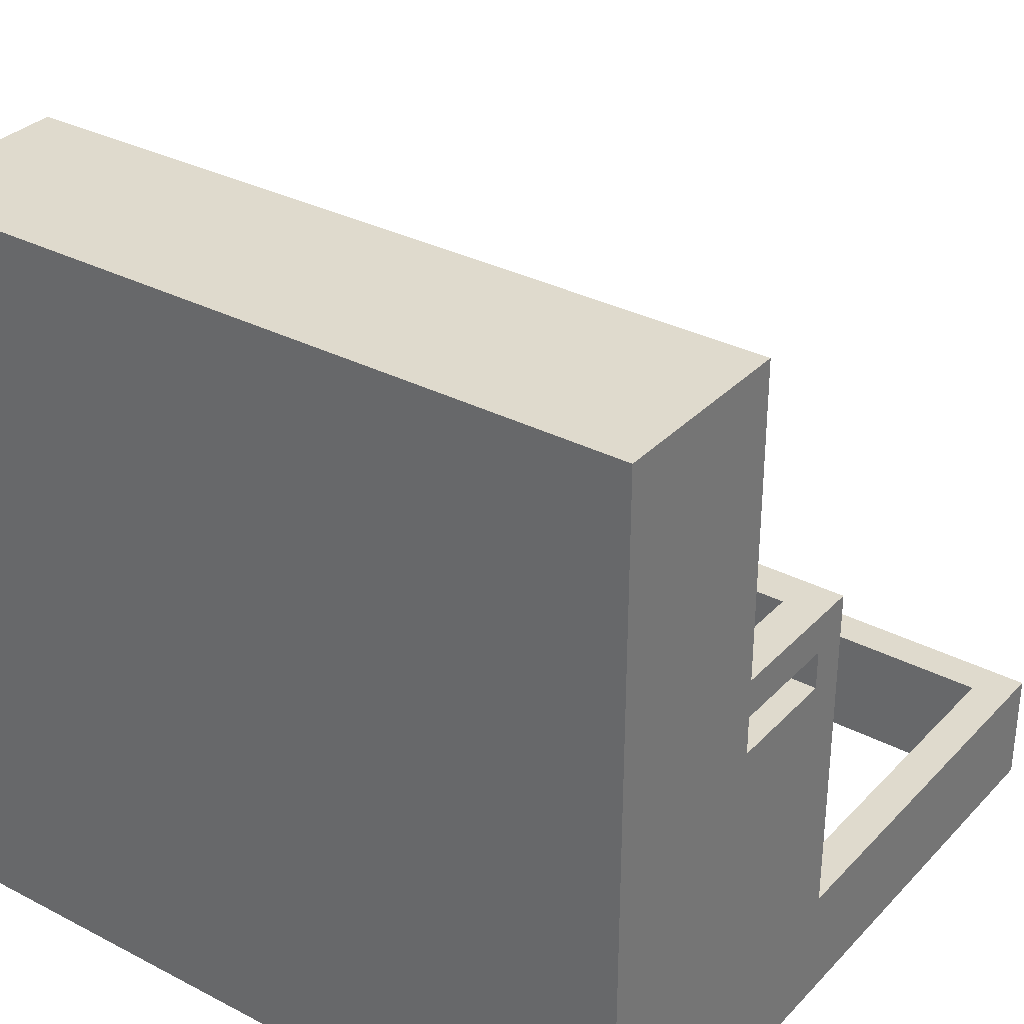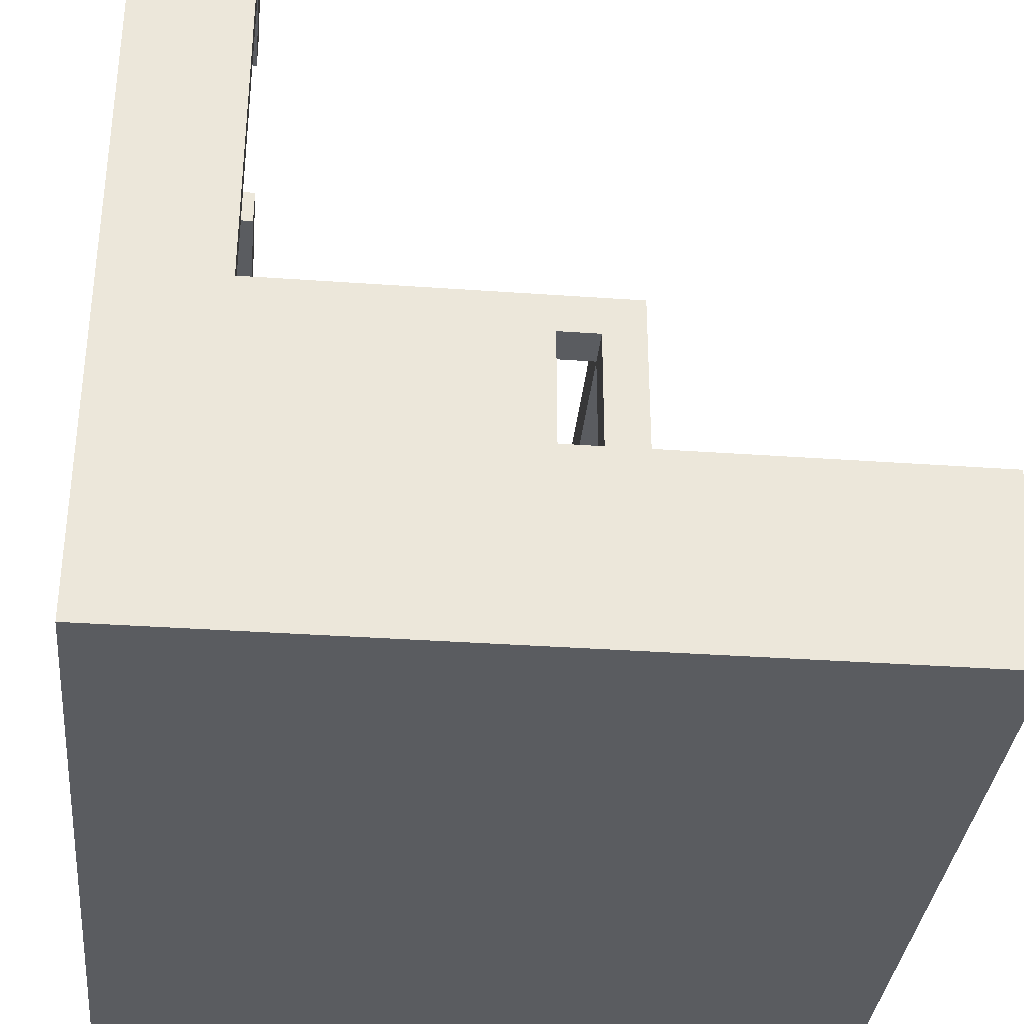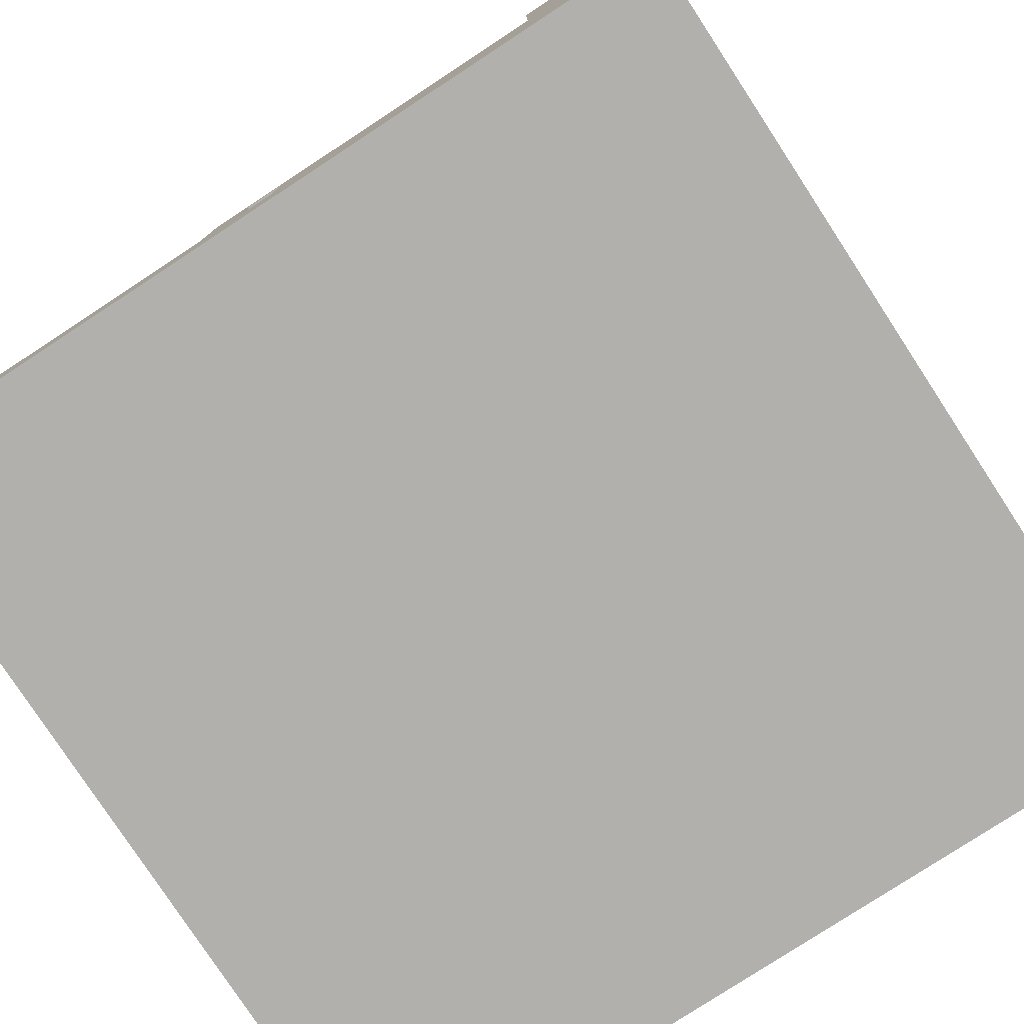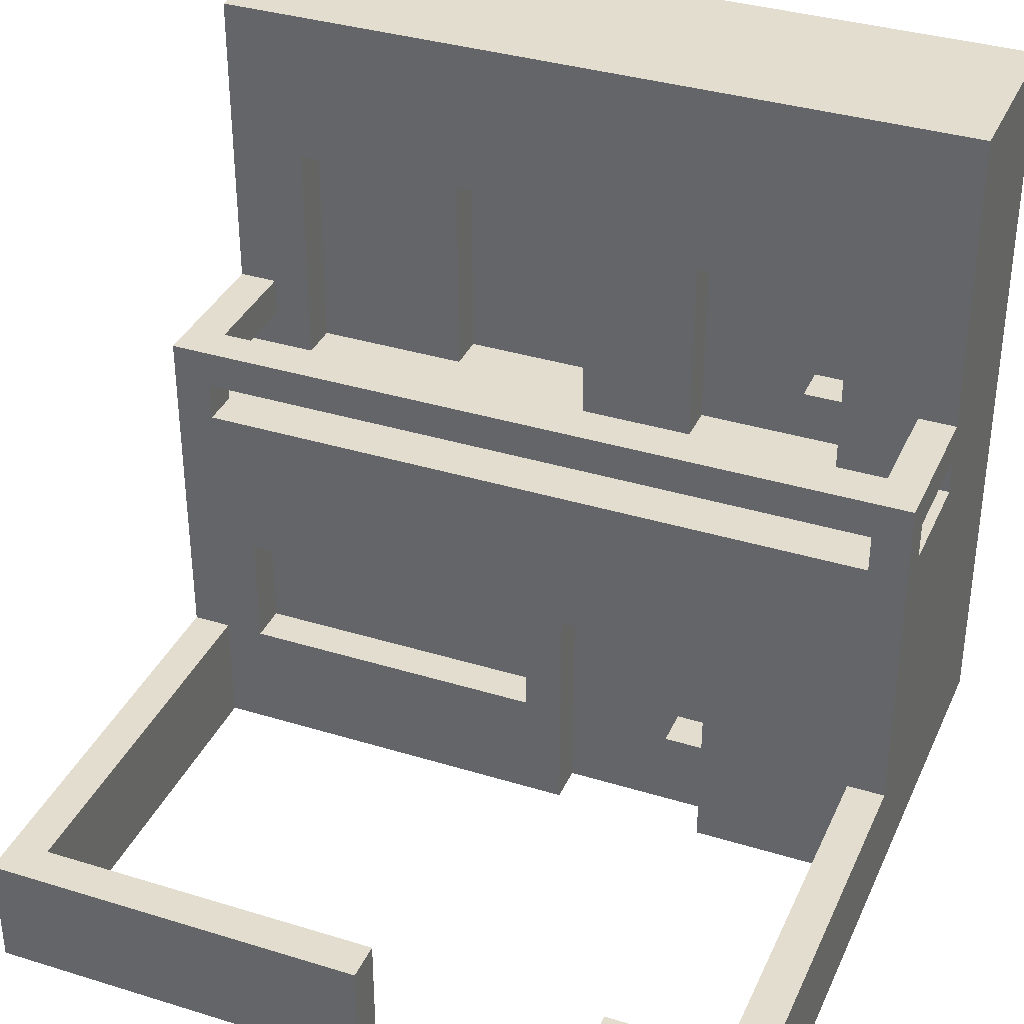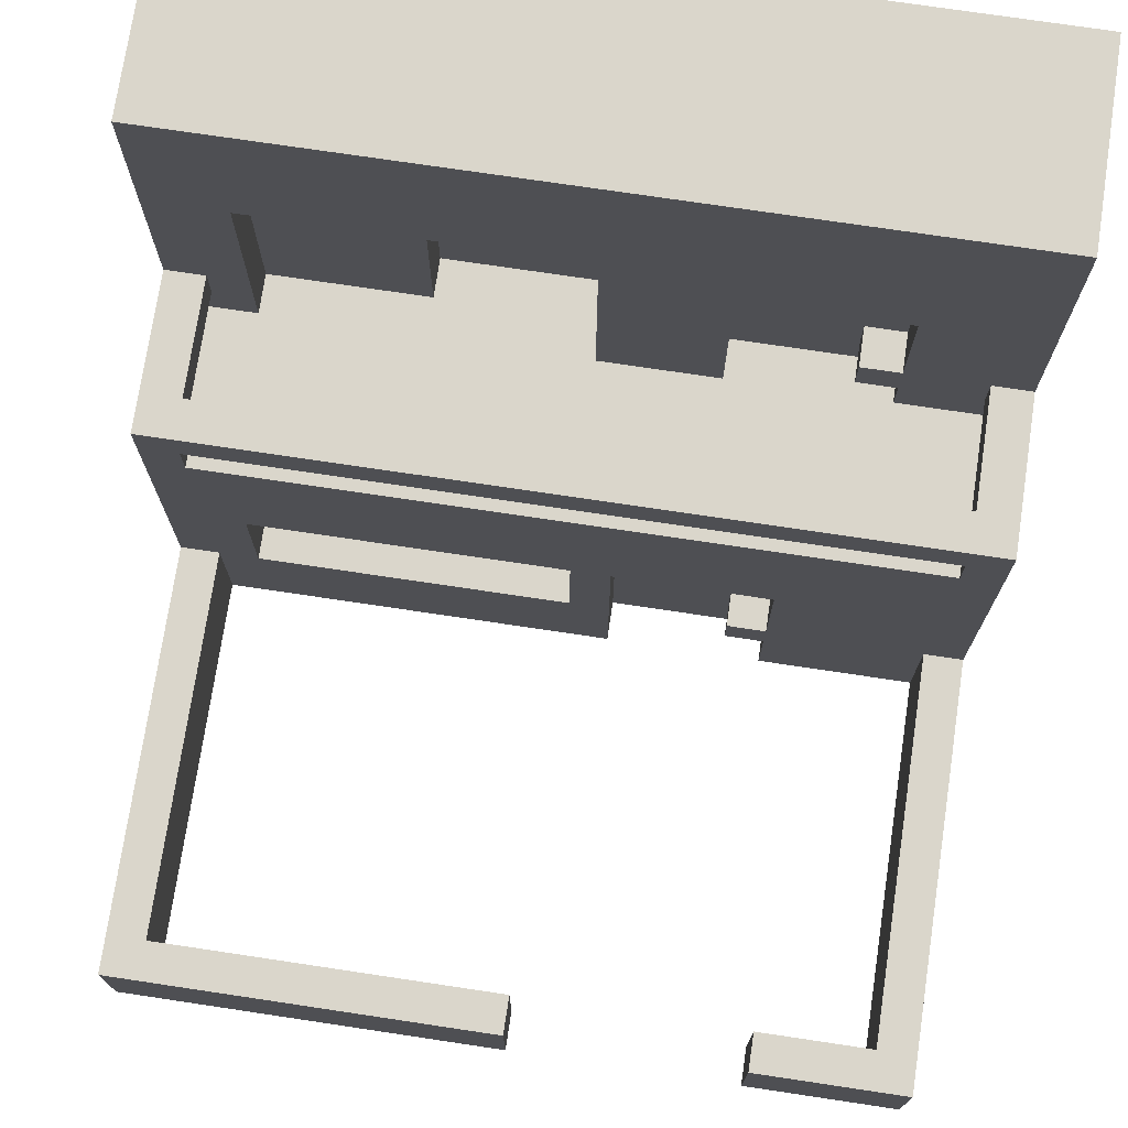
<metadata>
{"format":"obj","ext":"obj","renderer":"f3d","projection":"perspective","resolution":1024,"background":"white","views":[{"elev":32.6,"azim":-144.2,"up":"+Y"},{"elev":-34.1,"azim":84.5,"up":"+Z"},{"elev":-78.8,"azim":-56.8,"up":"+Z"},{"elev":35.6,"azim":22.1,"up":"+Y"},{"elev":73.9,"azim":8.5,"up":"+Y"}]}
</metadata>
<code>
o
v 0 2 0
v 0 2 -2
v 0 2.2 0
v 0 2.2 -1.1
v 0 2.3 0
v 0 2.3 -1.1
v 0 3 -1.1
v 0 3 -1.2
v 0 3 -1.5
v 0 3.1 -1.2
v 0 3.1 -1.5
v 0 3.2 -1.1
v 0 3.2 -1.5
v 0 3.9 -1.5
v 0 3.9 -2
v 0 4 -1.5
v 0 4 -2
v 1 2.3 -1.1
v 1 2.3 -1.2
v 1 2.6 -1.1
v 1 2.6 -1.2
v 1 3 -1.5
v 1 3 -1.7
v 1 3.6 -1.5
v 1 3.6 -1.7
v 1.4 2.2 -1.1
v 1.4 2.2 -1.2
v 1.4 2.3 -1.1
v 1.4 2.3 -1.2
v 1.5 2 -1.1
v 1.5 2 -1.2
v 1.5 2.2 -1.1
v 1.5 2.2 -1.2
v 1.5 2.3 -1.1
v 1.5 2.3 -1.2
v 1.5 2.6 -1.1
v 1.5 2.6 -1.2
v 1.6 2 0
v 1.6 2 -0.1
v 1.6 2.2 0
v 1.6 2.2 -0.1
v 1.6 2.3 0
v 1.6 2.3 -0.1
v 1.6 3.1 -1.5
v 1.6 3.1 -1.6
v 1.6 3.2 -1.5
v 1.6 3.2 -1.6
v 1.7 3 -1.5
v 1.7 3 -1.6
v 1.7 3.1 -1.5
v 1.7 3.1 -1.6
v 1.7 3.2 -1.5
v 1.7 3.2 -1.6
v 1.7 3.5 -1.5
v 1.7 3.5 -1.6
v 1.9 2 -0.1
v 1.9 2 -1.1
v 1.9 2.2 -0.1
v 1.9 2.2 -1.1
v 1.9 2.3 -0.1
v 1.9 2.3 -1.1
v 1.9 3 -1.1
v 1.9 3 -1.2
v 1.9 3.1 -1.1
v 1.9 3.1 -1.2
v 1.9 3.1 -1.5
v 1.9 3.2 -1.2
v 1.9 3.2 -1.5
v 0.1 2 -0.1
v 0.1 2 -1.1
v 0.1 2.2 -0.1
v 0.1 2.2 -1.1
v 0.1 2.3 -0.1
v 0.1 2.3 -1.1
v 0.1 3 -1.1
v 0.1 3 -1.2
v 0.1 3.1 -1.1
v 0.1 3.1 -1.2
v 0.1 3.1 -1.5
v 0.1 3.2 -1.2
v 0.1 3.2 -1.5
v 0.2 2.3 -1.1
v 0.2 2.3 -1.2
v 0.2 2.6 -1.1
v 0.2 2.6 -1.2
v 0.2 3 -1.5
v 0.2 3 -1.6
v 0.2 3.6 -1.5
v 0.2 3.6 -1.6
v 0.6 3 -1.6
v 0.6 3 -1.7
v 0.6 3.6 -1.6
v 0.6 3.6 -1.7
v 1 2 0
v 1 2 -0.1
v 1 2.2 0
v 1 2.2 -0.1
v 1 2.3 0
v 1 2.3 -0.1
v 1.1 2 -1.1
v 1.1 2 -1.2
v 1.1 2.6 -1.1
v 1.1 2.6 -1.2
v 1.3 3 -1.5
v 1.3 3 -1.6
v 1.3 3.5 -1.5
v 1.3 3.5 -1.6
v 2 2 0
v 2 2 -2
v 2 2.2 0
v 2 2.2 -1.1
v 2 2.3 0
v 2 2.3 -1.1
v 2 3 -1.1
v 2 3 -1.2
v 2 3 -1.5
v 2 3.1 -1.2
v 2 3.1 -1.5
v 2 3.2 -1.1
v 2 3.2 -1.5
v 2 3.9 -1.5
v 2 3.9 -2
v 2 4 -1.5
v 2 4 -2
v 0 2 0
v 0 2.2 0
v 0 2.3 0
v 1 2 0
v 1 2.2 0
v 1 2.3 0
v 1.6 2 0
v 1.6 2.2 0
v 1.6 2.3 0
v 2 2 0
v 2 2.2 0
v 2 2.3 0
v 0 2.3 -1.1
v 0 3 -1.1
v 0 3.2 -1.1
v 0.1 2 -1.1
v 0.1 2.2 -1.1
v 0.1 2.3 -1.1
v 0.1 3 -1.1
v 0.1 3.1 -1.1
v 0.2 2.3 -1.1
v 0.2 2.6 -1.1
v 1 2.3 -1.1
v 1 2.6 -1.1
v 1.1 2 -1.1
v 1.1 2.6 -1.1
v 1.4 2.2 -1.1
v 1.4 2.3 -1.1
v 1.5 2 -1.1
v 1.5 2.2 -1.1
v 1.5 2.3 -1.1
v 1.5 2.6 -1.1
v 1.9 2 -1.1
v 1.9 2.2 -1.1
v 1.9 2.3 -1.1
v 1.9 3 -1.1
v 1.9 3.1 -1.1
v 2 2.3 -1.1
v 2 3 -1.1
v 2 3.2 -1.1
v 0.2 2.3 -1.2
v 0.2 2.6 -1.2
v 1 2.3 -1.2
v 1 2.6 -1.2
v 1.1 2 -1.2
v 1.1 2.6 -1.2
v 1.4 2.2 -1.2
v 1.4 2.3 -1.2
v 1.5 2 -1.2
v 1.5 2.2 -1.2
v 1.5 2.3 -1.2
v 1.5 2.6 -1.2
v 0 3 -1.5
v 0 3.1 -1.5
v 0 3.2 -1.5
v 0 3.9 -1.5
v 0 4 -1.5
v 0.1 3.1 -1.5
v 0.1 3.2 -1.5
v 0.2 3 -1.5
v 0.2 3.6 -1.5
v 1 3 -1.5
v 1 3.6 -1.5
v 1.3 3 -1.5
v 1.3 3.5 -1.5
v 1.6 3.1 -1.5
v 1.6 3.2 -1.5
v 1.7 3 -1.5
v 1.7 3.1 -1.5
v 1.7 3.2 -1.5
v 1.7 3.5 -1.5
v 1.9 3.1 -1.5
v 1.9 3.2 -1.5
v 2 3 -1.5
v 2 3.1 -1.5
v 2 3.2 -1.5
v 2 3.9 -1.5
v 2 4 -1.5
v 0.2 3 -1.6
v 0.2 3.6 -1.6
v 0.5 3 -1.6
v 0.5 3.6 -1.6
v 0.6 3 -1.6
v 0.6 3.6 -1.6
v 1.3 3 -1.6
v 1.3 3.5 -1.6
v 1.6 3.1 -1.6
v 1.6 3.2 -1.6
v 1.7 3 -1.6
v 1.7 3.1 -1.6
v 1.7 3.2 -1.6
v 1.7 3.5 -1.6
v 0.6 3 -1.7
v 0.6 3.6 -1.7
v 1 3 -1.7
v 1 3.6 -1.7
v 0.1 2 -0.1
v 0.1 2.2 -0.1
v 0.1 2.3 -0.1
v 1 2 -0.1
v 1 2.2 -0.1
v 1 2.3 -0.1
v 1.6 2 -0.1
v 1.6 2.2 -0.1
v 1.6 2.3 -0.1
v 1.9 2 -0.1
v 1.9 2.2 -0.1
v 1.9 2.3 -0.1
v 0 3 -1.2
v 0 3.1 -1.2
v 0.1 3 -1.2
v 0.1 3.1 -1.2
v 0.1 3.2 -1.2
v 1.9 3 -1.2
v 1.9 3.1 -1.2
v 1.9 3.2 -1.2
v 2 3 -1.2
v 2 3.1 -1.2
v 0 2 -2
v 0 3.9 -2
v 0 4 -2
v 2 2 -2
v 2 3.9 -2
v 2 4 -2
v 0 2 0
v 1 2 0
v 1.6 2 0
v 2 2 0
v 0.1 2 -0.1
v 1 2 -0.1
v 1.6 2 -0.1
v 1.9 2 -0.1
v 0.1 2 -1.1
v 1.1 2 -1.1
v 1.5 2 -1.1
v 1.9 2 -1.1
v 1.1 2 -1.2
v 1.5 2 -1.2
v 1.1 2 -1.3
v 1.5 2 -1.3
v 0 2 -2
v 2 2 -2
v 1.4 2.2 -1.1
v 1.5 2.2 -1.1
v 1.4 2.2 -1.2
v 1.5 2.2 -1.2
v 0.2 2.6 -1.1
v 1 2.6 -1.1
v 1.1 2.6 -1.1
v 1.5 2.6 -1.1
v 0.2 2.6 -1.2
v 1 2.6 -1.2
v 1.1 2.6 -1.2
v 1.5 2.6 -1.2
v 0.1 3.1 -1.1
v 1.9 3.1 -1.1
v 0 3.1 -1.2
v 0.1 3.1 -1.2
v 1.9 3.1 -1.2
v 2 3.1 -1.2
v 0 3.1 -1.5
v 0.1 3.1 -1.5
v 1.6 3.1 -1.5
v 1.7 3.1 -1.5
v 1.9 3.1 -1.5
v 2 3.1 -1.5
v 1.6 3.1 -1.6
v 1.7 3.1 -1.6
v 1.3 3.5 -1.5
v 1.7 3.5 -1.5
v 1.3 3.5 -1.6
v 1.7 3.5 -1.6
v 0.2 3.6 -1.5
v 1 3.6 -1.5
v 0.2 3.6 -1.6
v 0.5 3.6 -1.6
v 0.6 3.6 -1.6
v 0.6 3.6 -1.7
v 1 3.6 -1.7
v 0 2.3 0
v 1 2.3 0
v 1.6 2.3 0
v 2 2.3 0
v 0.1 2.3 -0.1
v 1 2.3 -0.1
v 1.6 2.3 -0.1
v 1.9 2.3 -0.1
v 0 2.3 -1.1
v 0.1 2.3 -1.1
v 0.2 2.3 -1.1
v 1 2.3 -1.1
v 1.4 2.3 -1.1
v 1.5 2.3 -1.1
v 1.9 2.3 -1.1
v 2 2.3 -1.1
v 0.2 2.3 -1.2
v 1 2.3 -1.2
v 1.4 2.3 -1.2
v 1.5 2.3 -1.2
v 0.1 3 -1.1
v 1.9 3 -1.1
v 0 3 -1.2
v 0.1 3 -1.2
v 1.9 3 -1.2
v 2 3 -1.2
v 0 3 -1.5
v 0.2 3 -1.5
v 1 3 -1.5
v 1.3 3 -1.5
v 1.7 3 -1.5
v 2 3 -1.5
v 0.2 3 -1.6
v 0.5 3 -1.6
v 0.6 3 -1.6
v 1.3 3 -1.6
v 1.7 3 -1.6
v 0.6 3 -1.7
v 1 3 -1.7
v 0 3.2 -1.1
v 2 3.2 -1.1
v 0.1 3.2 -1.2
v 1.9 3.2 -1.2
v 0 3.2 -1.5
v 0.1 3.2 -1.5
v 1.6 3.2 -1.5
v 1.7 3.2 -1.5
v 1.9 3.2 -1.5
v 2 3.2 -1.5
v 1.6 3.2 -1.6
v 1.7 3.2 -1.6
v 0 4 -1.5
v 2 4 -1.5
v 0 4 -2
v 2 4 -2
f 3 2 1
f 4 2 3
f 5 4 3
f 6 2 4
f 6 4 5
f 7 2 6
f 8 2 7
f 9 2 8
f 10 8 7
f 11 2 9
f 12 10 7
f 12 11 10
f 13 2 11
f 13 11 12
f 14 2 13
f 15 2 14
f 16 15 14
f 17 15 16
f 20 19 18
f 21 19 20
f 24 23 22
f 25 23 24
f 28 27 26
f 29 27 28
f 32 31 30
f 33 31 32
f 36 35 34
f 37 35 36
f 40 39 38
f 41 39 40
f 42 41 40
f 43 41 42
f 46 45 44
f 47 45 46
f 50 49 48
f 51 49 50
f 54 53 52
f 55 53 54
f 58 57 56
f 59 57 58
f 60 59 58
f 61 59 60
f 64 63 62
f 65 63 64
f 67 66 65
f 68 66 67
f 69 70 71
f 71 70 72
f 71 72 73
f 73 72 74
f 75 76 77
f 77 76 78
f 78 79 80
f 80 79 81
f 82 83 84
f 84 83 85
f 86 87 88
f 88 87 89
f 90 91 92
f 92 91 93
f 94 95 96
f 96 95 97
f 96 97 98
f 98 97 99
f 100 101 102
f 102 101 103
f 104 105 106
f 106 105 107
f 108 109 110
f 110 109 111
f 110 111 112
f 111 109 113
f 112 111 113
f 113 109 114
f 114 109 115
f 115 109 116
f 114 115 117
f 116 109 118
f 114 117 119
f 117 118 119
f 118 109 120
f 119 118 120
f 120 109 121
f 121 109 122
f 121 122 123
f 123 122 124
f 128 126 125
f 129 127 126
f 129 126 128
f 130 127 129
f 134 132 131
f 135 133 132
f 135 132 134
f 136 133 135
f 142 138 137
f 143 139 138
f 143 138 142
f 144 139 143
f 145 141 140
f 145 142 141
f 145 143 142
f 146 143 145
f 147 145 140
f 148 143 146
f 149 147 140
f 149 148 147
f 150 143 148
f 150 148 149
f 154 152 151
f 155 152 154
f 156 143 150
f 157 155 154
f 157 156 155
f 157 154 153
f 158 156 157
f 159 156 158
f 160 143 156
f 160 156 159
f 161 139 144
f 162 160 159
f 163 161 160
f 163 160 162
f 164 139 161
f 164 161 163
f 167 166 165
f 168 166 167
f 171 170 169
f 172 170 171
f 173 171 169
f 174 171 173
f 175 170 172
f 176 170 175
f 182 178 177
f 183 180 179
f 184 182 177
f 184 183 182
f 185 180 183
f 185 183 184
f 187 180 185
f 188 187 186
f 189 187 188
f 193 191 190
f 194 191 193
f 195 187 189
f 196 194 193
f 196 195 194
f 196 193 192
f 197 195 196
f 198 196 192
f 199 196 198
f 200 195 197
f 201 181 180
f 201 195 200
f 201 180 187
f 201 187 195
f 202 181 201
f 205 204 203
f 206 204 205
f 207 206 205
f 208 206 207
f 211 210 209
f 212 210 211
f 213 211 209
f 214 211 213
f 215 210 212
f 216 210 215
f 219 218 217
f 220 218 219
f 221 222 224
f 222 223 225
f 224 222 225
f 225 223 226
f 227 228 230
f 228 229 231
f 230 228 231
f 231 229 232
f 233 234 235
f 235 234 236
f 236 237 239
f 239 237 240
f 238 239 241
f 241 239 242
f 243 244 246
f 244 245 247
f 246 244 247
f 247 245 248
f 253 250 249
f 254 250 253
f 255 252 251
f 256 252 255
f 257 253 249
f 260 252 256
f 261 258 257
f 262 260 259
f 263 261 257
f 263 262 261
f 264 260 262
f 264 262 263
f 265 263 257
f 265 257 249
f 265 264 263
f 266 260 264
f 266 264 265
f 266 252 260
f 269 268 267
f 270 268 269
f 275 272 271
f 276 272 275
f 277 274 273
f 278 274 277
f 282 280 279
f 283 280 282
f 285 282 281
f 286 282 285
f 289 284 283
f 290 284 289
f 291 288 287
f 292 288 291
f 295 294 293
f 296 294 295
f 299 298 297
f 300 298 299
f 301 298 300
f 302 298 301
f 303 298 302
f 304 305 308
f 308 305 309
f 306 307 310
f 310 307 311
f 304 308 312
f 312 308 313
f 311 307 318
f 318 307 319
f 314 315 320
f 320 315 321
f 316 317 322
f 322 317 323
f 324 325 327
f 327 325 328
f 326 327 330
f 328 329 330
f 327 328 330
f 330 329 331
f 331 329 332
f 332 329 333
f 333 329 334
f 334 329 335
f 331 332 336
f 336 332 337
f 337 332 338
f 333 334 339
f 339 334 340
f 338 332 341
f 341 332 342
f 343 344 345
f 345 344 346
f 343 345 347
f 347 345 348
f 346 344 351
f 351 344 352
f 349 350 353
f 353 350 354
f 355 356 357
f 357 356 358

</code>
